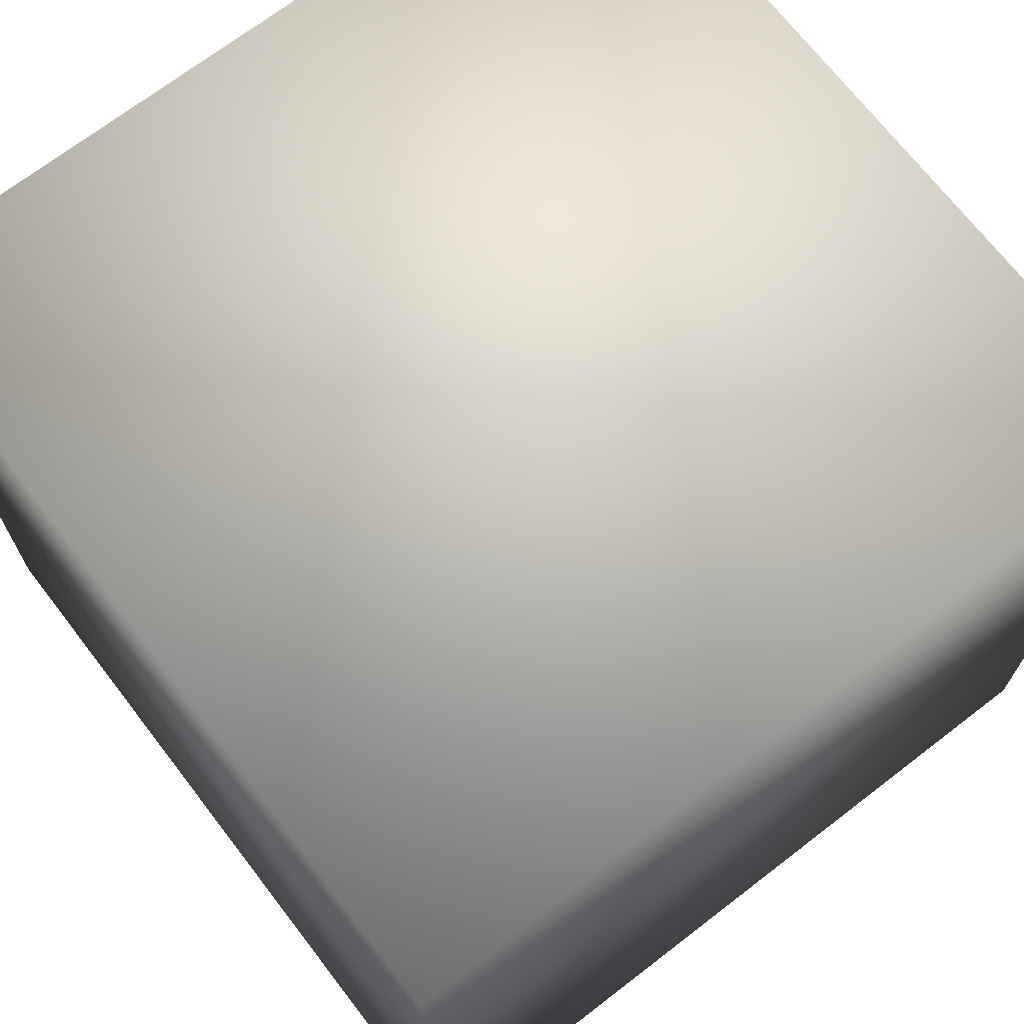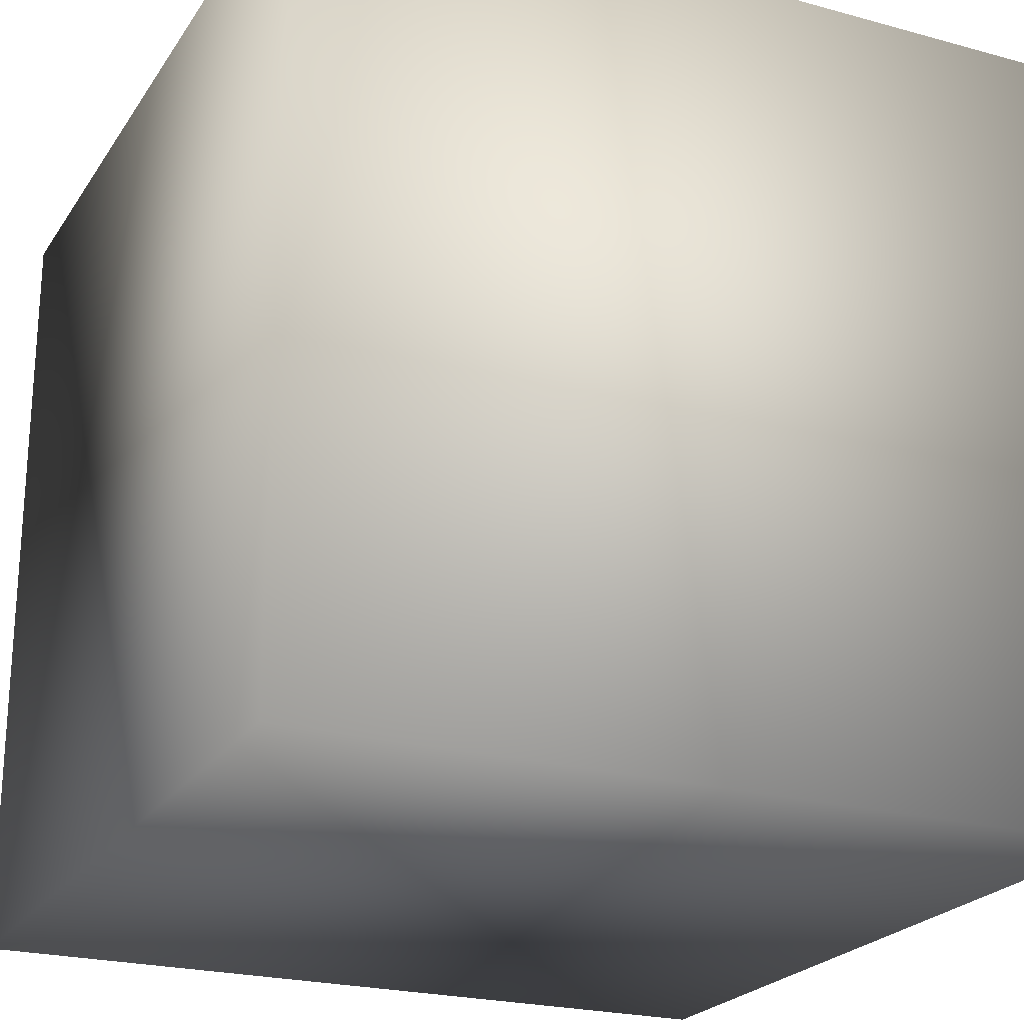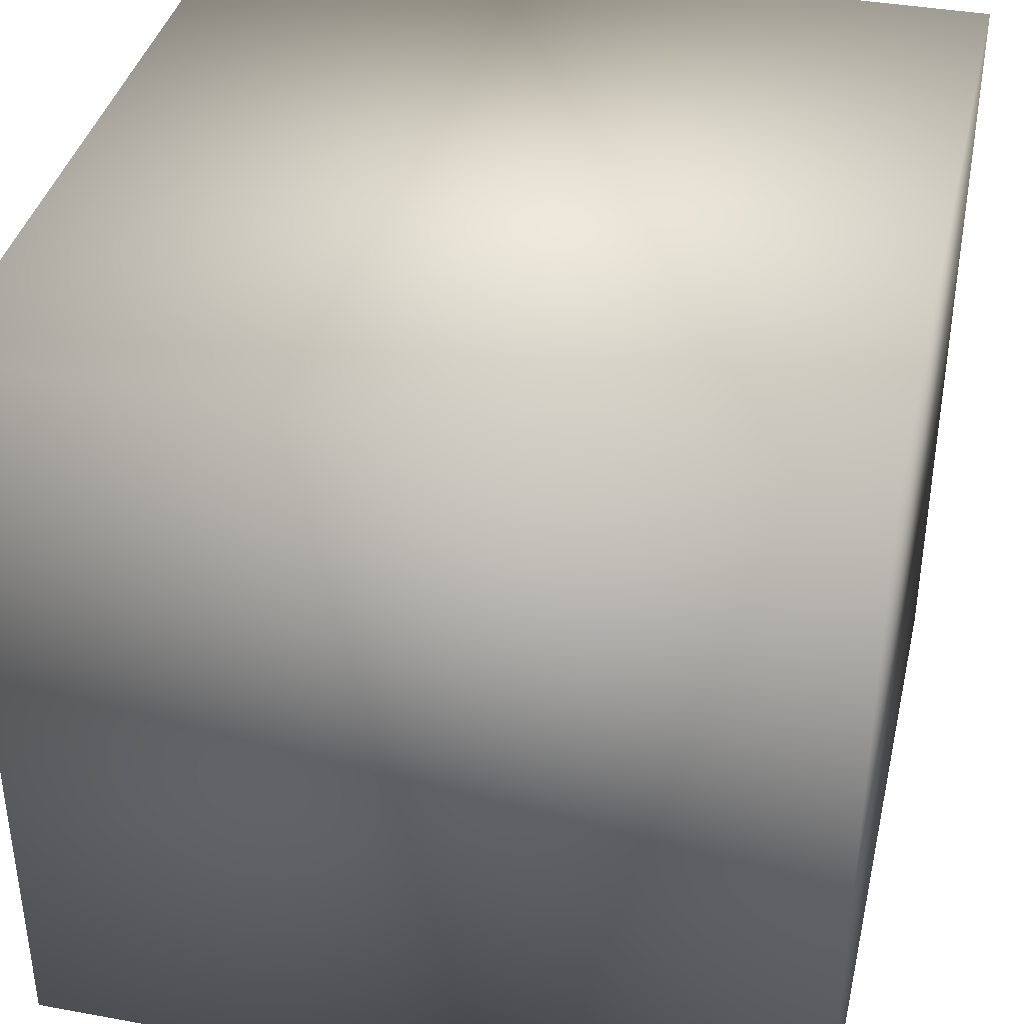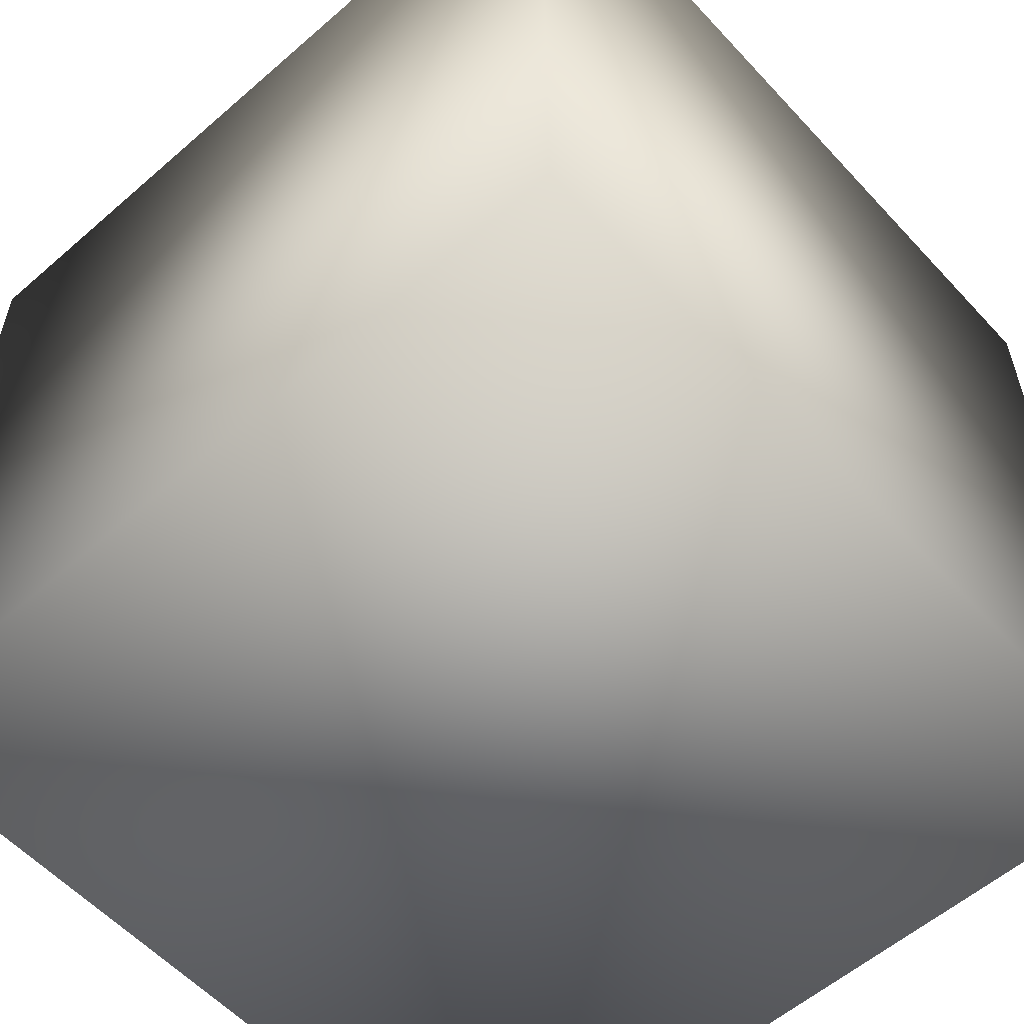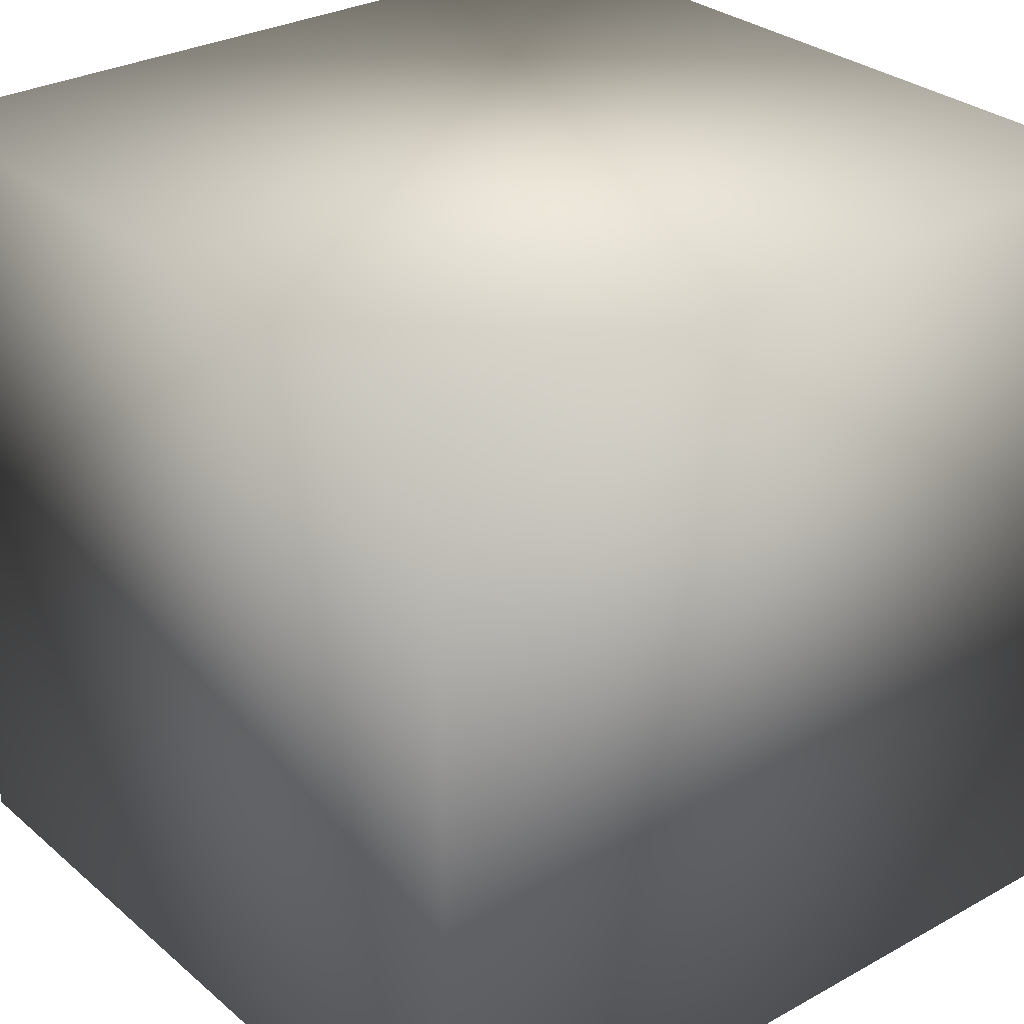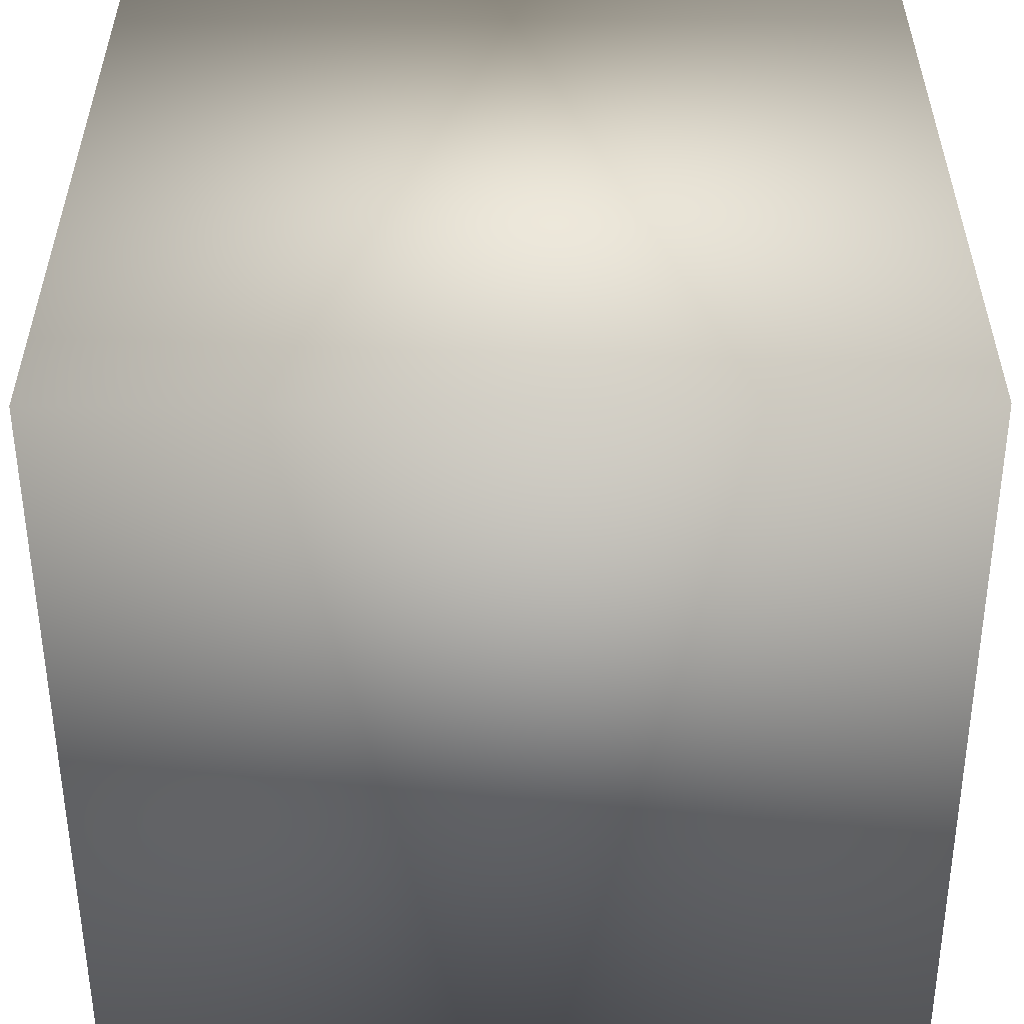
<metadata>
{"format":"obj","ext":"obj","renderer":"f3d","projection":"perspective","resolution":1024,"background":"white","views":[{"elev":70.3,"azim":-127.6,"up":"+Y"},{"elev":-23.0,"azim":-115.0,"up":"+Y"},{"elev":38.4,"azim":13.0,"up":"+Y"},{"elev":-57.3,"azim":42.1,"up":"+Z"},{"elev":29.5,"azim":50.9,"up":"+Y"},{"elev":-53.7,"azim":90.2,"up":"+Y"}]}
</metadata>
<code>
v  -1.392 -1.392 1.392
v  -1.392 -1.392 -1.392
v  1.392 -1.392 -1.392
v  1.392 -1.392 1.392
v  -1.392 1.392 1.392
v  1.392 1.392 1.392
v  1.392 1.392 -1.392
v  -1.392 1.392 -1.392
o Box001
g Box001
f 1 2 3 4
f 5 6 7 8
f 1 4 6 5
f 4 3 7 6
f 3 2 8 7
f 2 1 5 8

</code>
